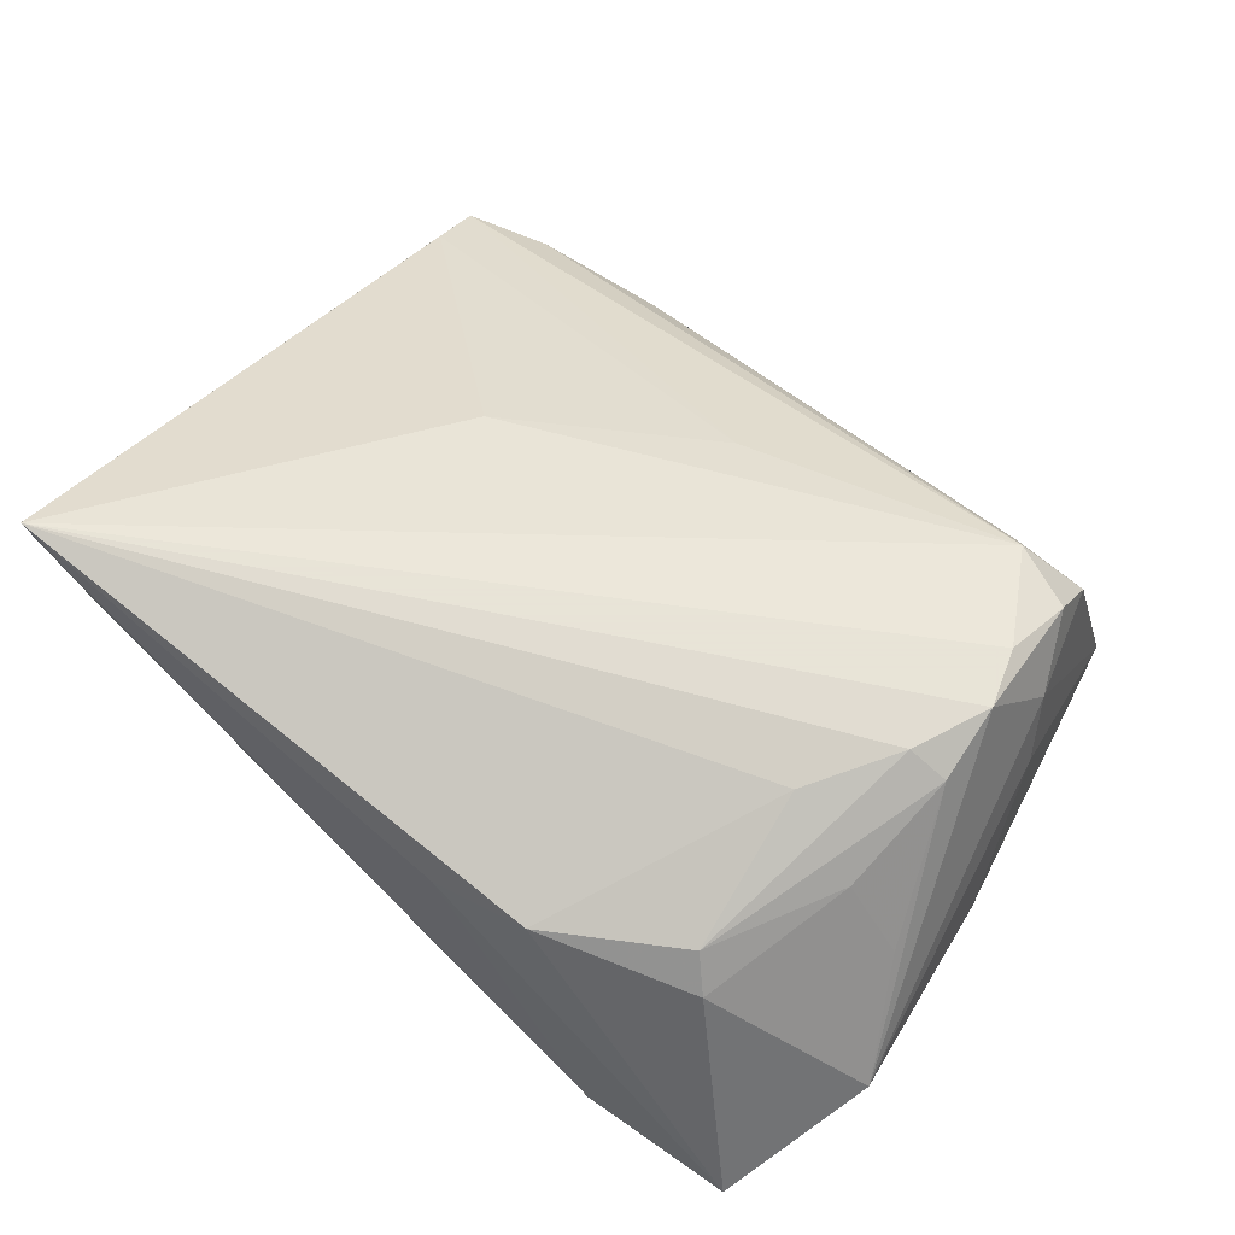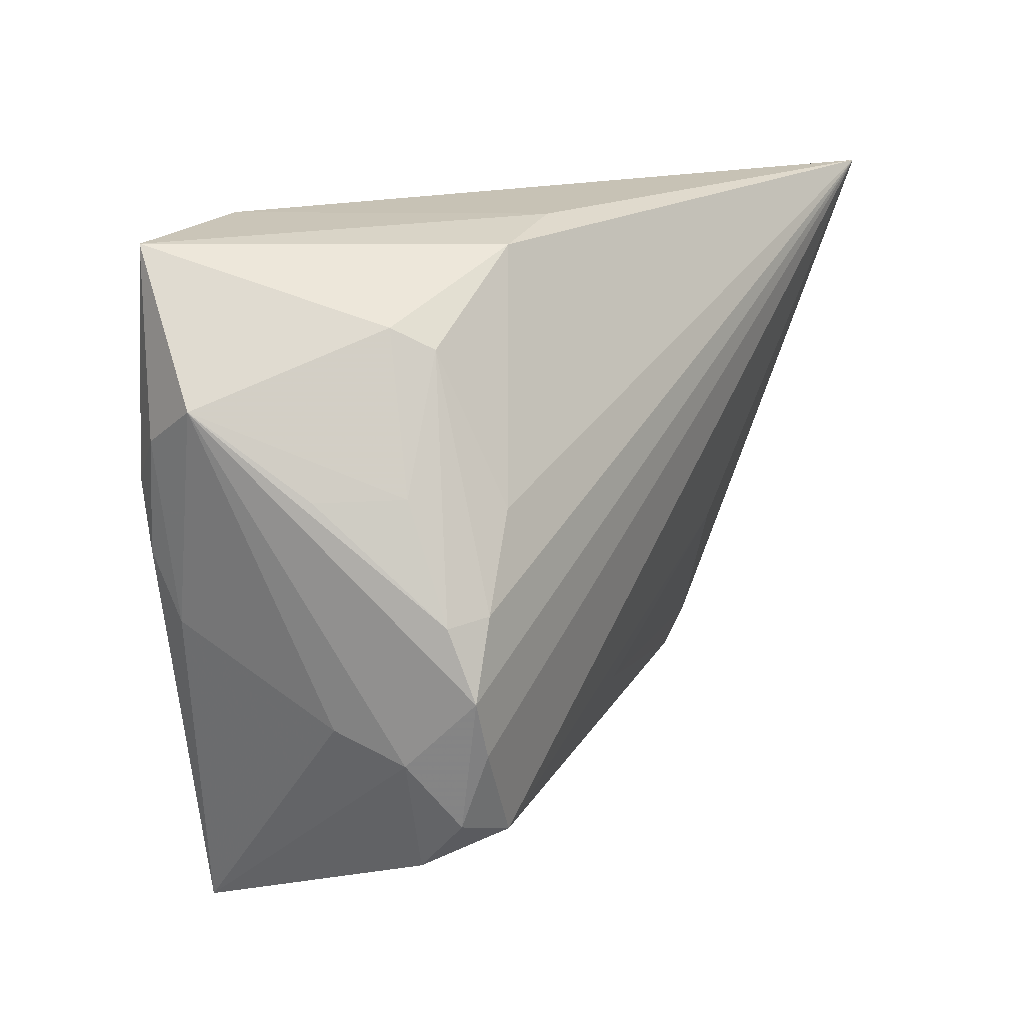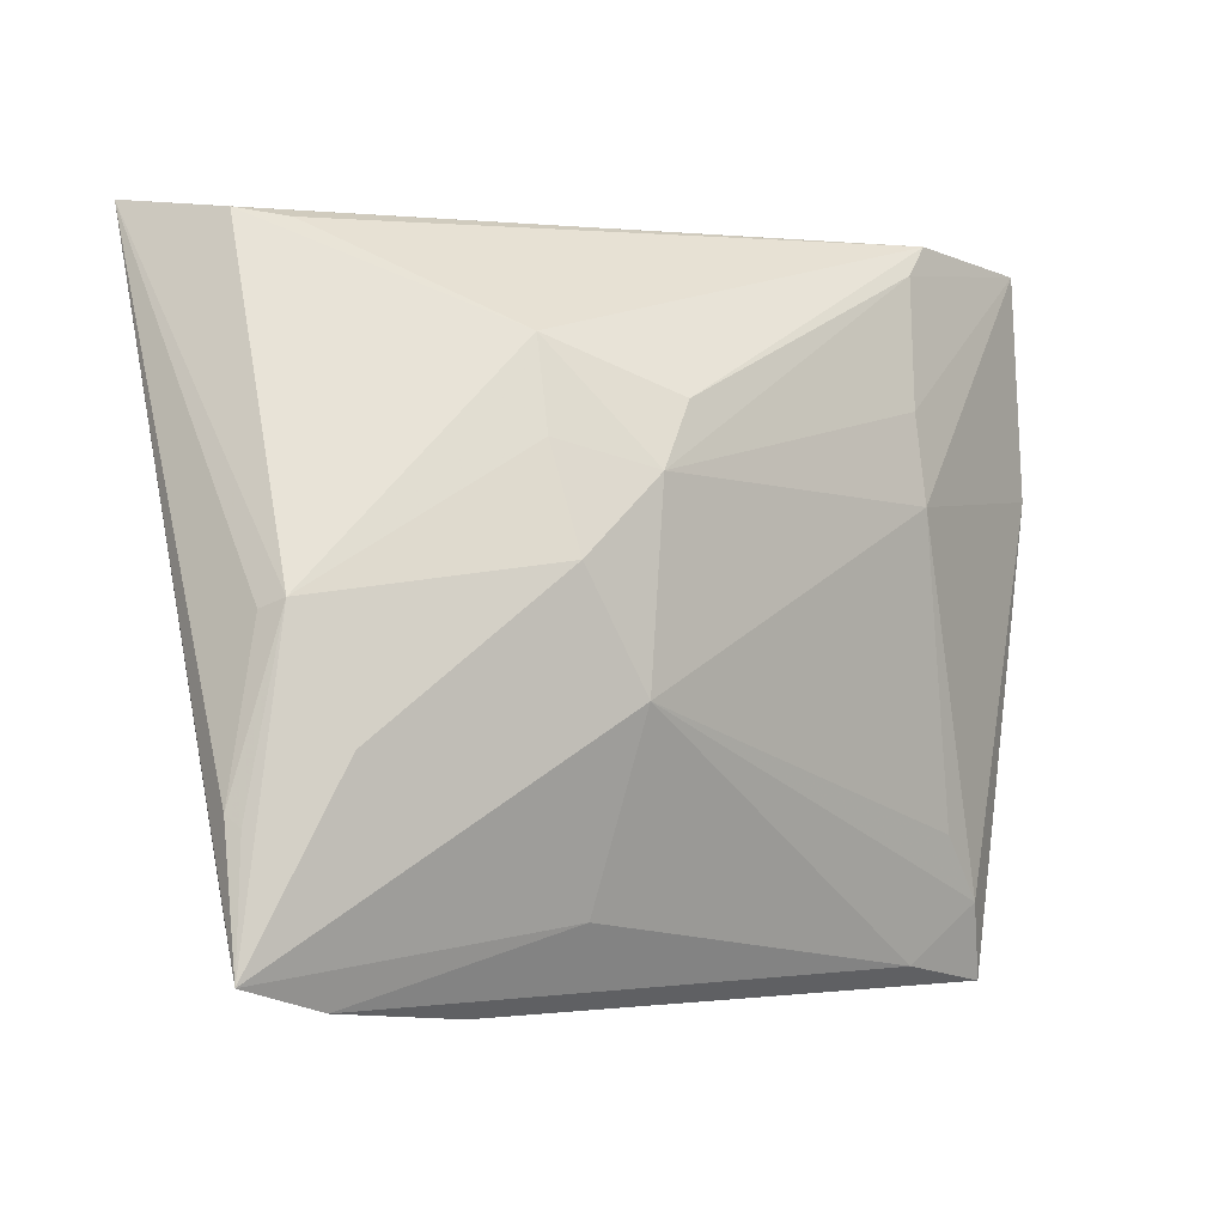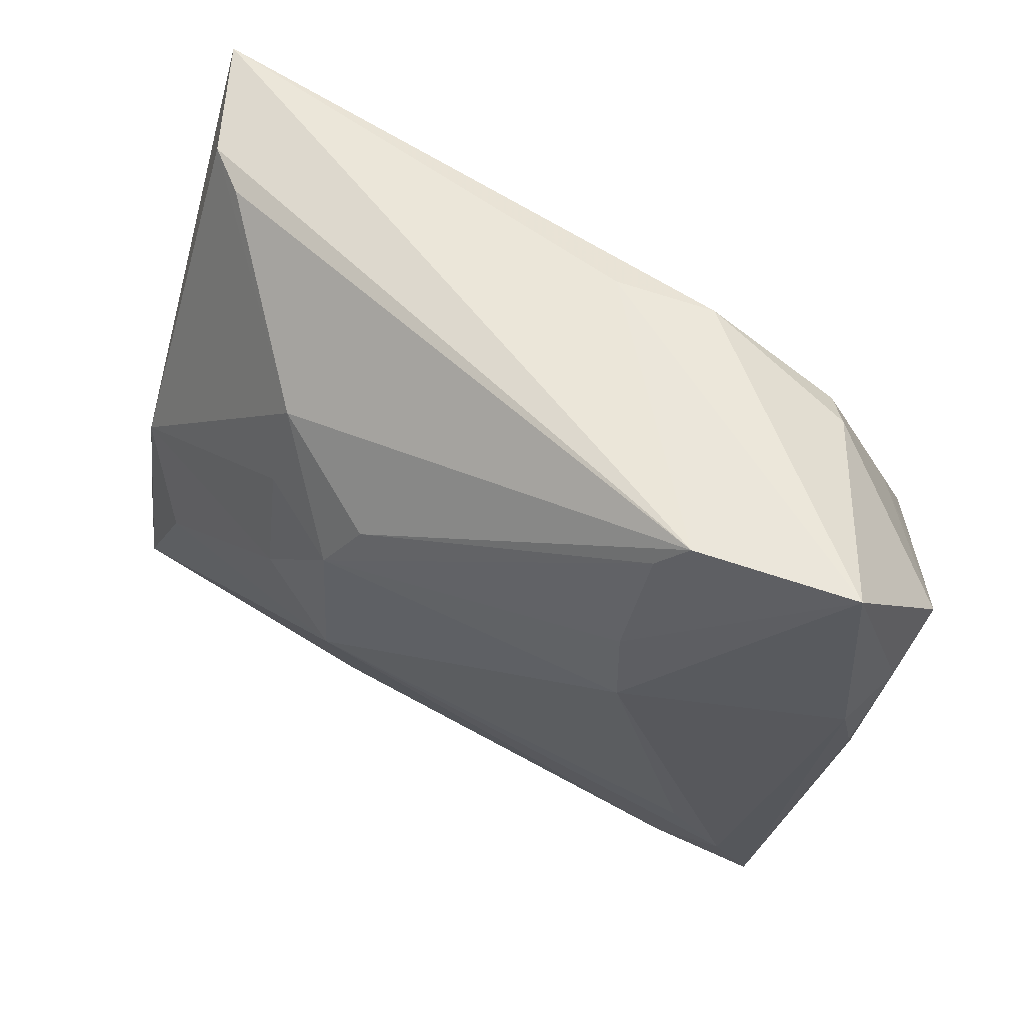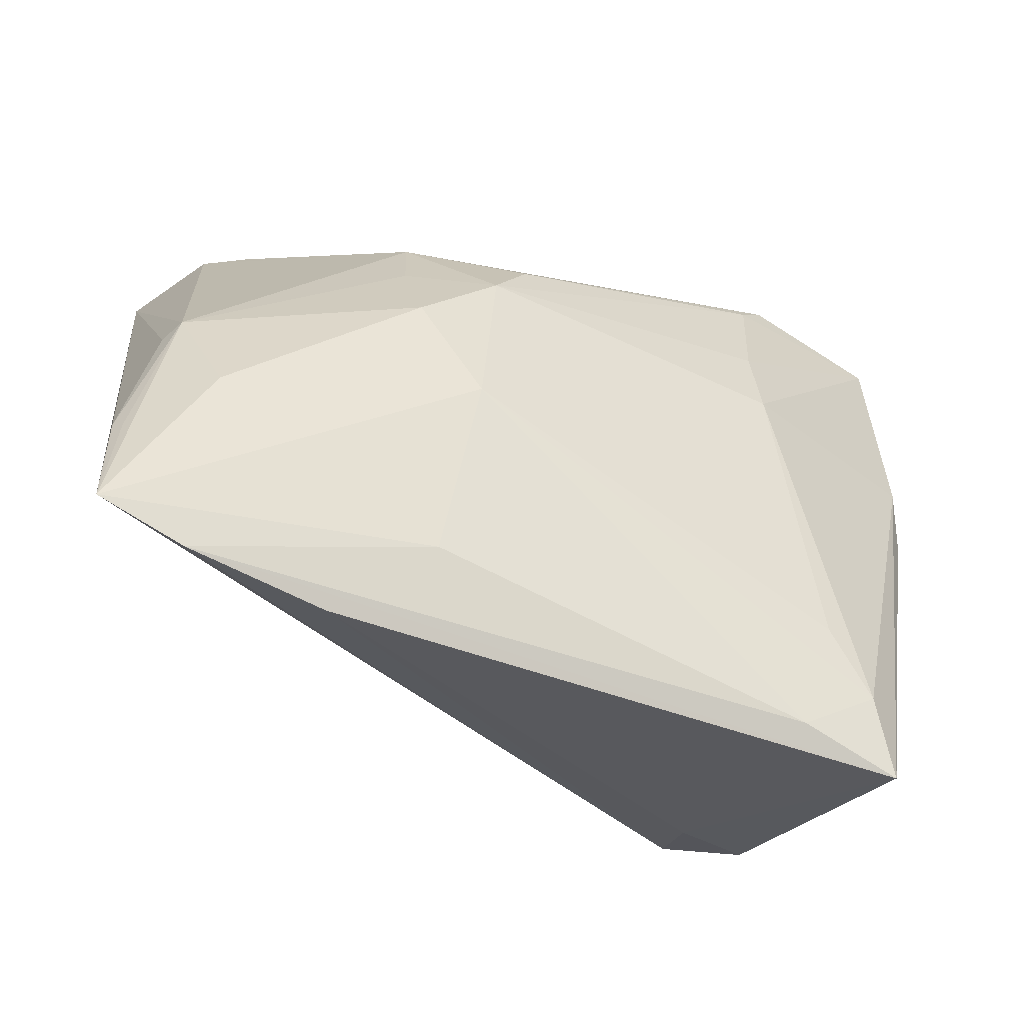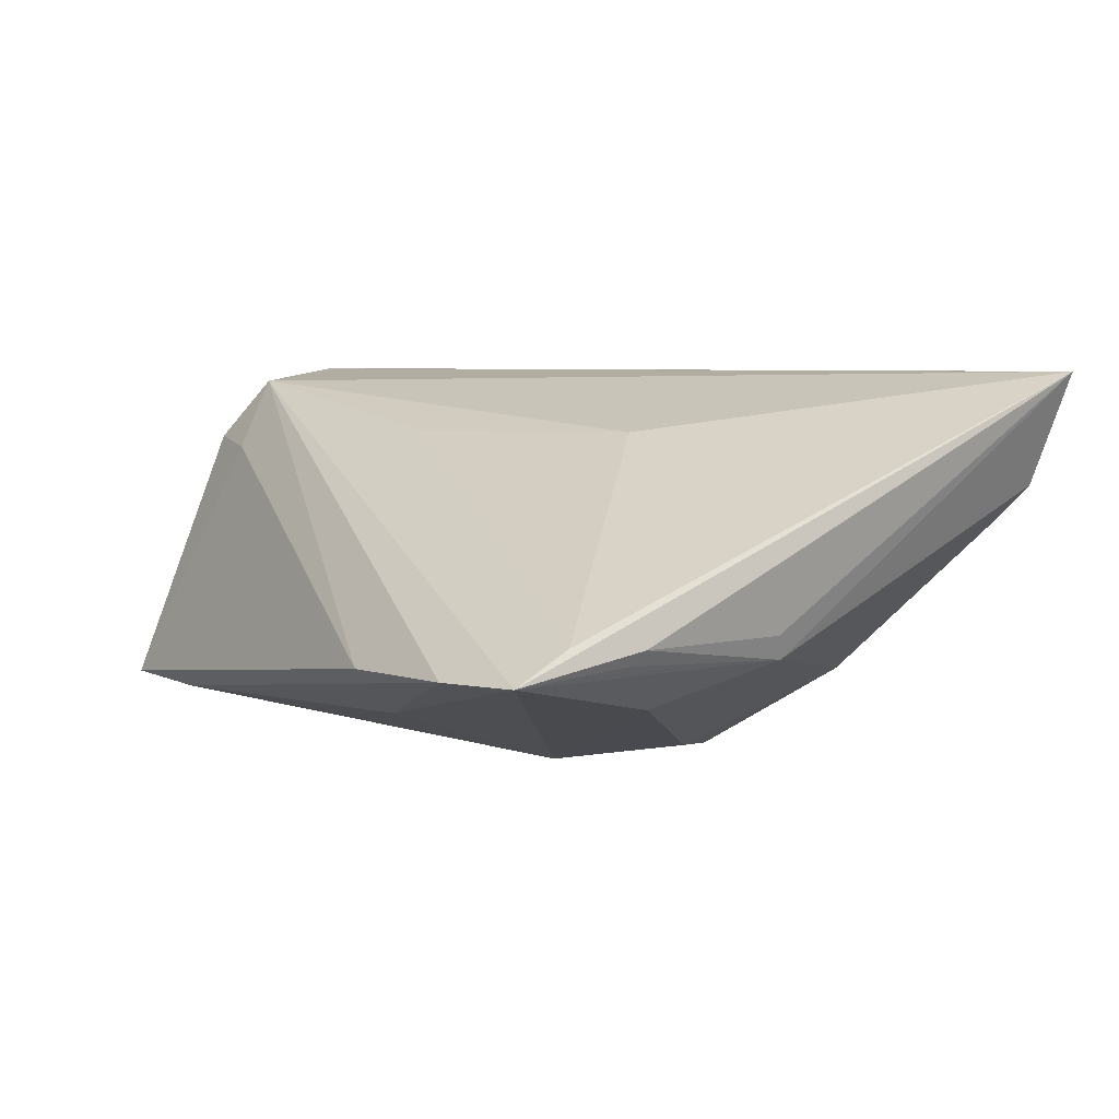
<metadata>
{"format":"obj","ext":"obj","renderer":"f3d","projection":"perspective","resolution":1024,"background":"white","views":[{"elev":61.4,"azim":-140.8,"up":"+Z"},{"elev":17.5,"azim":-57.3,"up":"+Y"},{"elev":-3.7,"azim":135.2,"up":"+Y"},{"elev":58.7,"azim":-156.0,"up":"+Y"},{"elev":-50.4,"azim":150.3,"up":"+Y"},{"elev":5.3,"azim":59.9,"up":"+Z"}]}
</metadata>
<code>
v 0.05513 -0.0243 -0.005063
v -0.03316 -0.03317 -0.018
v -0.02437 -0.03972 -0.01609
v 0.04715 -0.0174 -0.01103
v -0.03943 -0.0005402 0.02017
v -0.01881 0.01835 -0.02169
v 0.04561 0.035 0.01041
v 0.0554 -0.03149 -0.002781
v 0.02504 -0.005918 0.01654
v 0.01357 0.01654 -0.02003
v 0.01982 -0.01268 -0.02085
v -0.03773 0.01201 0.01416
v -0.03677 -0.03004 0.01463
v -0.01529 0.03499 0.01211
v -0.0488 0.02101 -0.005541
v 0.02088 -0.03348 -0.01373
v -0.03672 -0.04191 -0.01556
v -0.04237 0.03638 -0.0168
v -0.03249 0.02851 0.008455
v -0.04259 -0.01363 0.007556
v -0.01932 0.008279 -0.02272
v -0.04084 -0.01657 0.01557
v -0.004318 0.03662 0.01029
v 0.001857 -0.02053 0.0163
v -0.04492 0.003221 -0.01497
v 0.05586 -0.02303 -0.003459
v -0.02858 0.00975 0.02059
v 0.04642 -0.0409 -0.006513
v 0.02628 0.02252 -0.01206
v -0.03515 4.371e-05 0.02259
v -0.03893 -0.008431 0.02335
v -0.02093 0.03329 -0.01943
v 0.01823 0.009098 -0.02114
v -0.03748 -0.02367 0.02049
v 0.04118 0.03406 0.006335
v 0.05006 0.03704 0.02335
v -0.03038 -0.02627 0.02187
v -0.03671 -0.01508 0.02335
v -0.0472 0.01653 -0.01226
v 0.05247 -0.004755 -0.003565
v 0.02762 0.01204 -0.01512
v 0.02717 0.000246 -0.01927
v -0.02449 0.03704 -0.01849
v -0.02723 -0.02584 -0.01912
v 0.05132 -0.003754 -0.006266
v -0.03 0.02617 0.01254
v -0.02778 -0.03118 0.01358
v -0.04403 0.01109 -0.01685
v -0.04481 -0.004255 -0.01131
v 0.03031 -0.04241 -0.007038
v -0.04397 0.01196 0.006523
v 0.05646 -0.03813 -0.006138
f 36 43 23
f 36 37 9
f 35 29 43
f 29 45 41
f 52 36 8
f 36 9 8
f 18 23 43
f 48 18 21
f 52 37 28
f 37 50 28
f 26 36 52
f 36 45 7
f 7 43 36
f 7 35 43
f 7 45 29
f 29 35 7
f 4 45 52
f 43 29 10
f 36 23 14
f 23 18 14
f 24 9 37
f 24 8 9
f 24 37 52
f 52 8 24
f 48 25 39
f 15 18 39
f 39 18 48
f 52 45 1
f 1 26 52
f 45 26 1
f 40 45 36
f 36 26 40
f 40 26 45
f 29 41 33
f 33 10 29
f 27 30 36
f 36 14 27
f 36 30 31
f 15 22 31
f 17 25 48
f 17 28 50
f 52 28 16
f 42 41 45
f 42 33 41
f 45 4 42
f 43 10 32
f 10 33 32
f 32 18 43
f 46 27 14
f 30 27 46
f 34 31 22
f 5 31 30
f 30 46 5
f 5 51 15
f 15 31 5
f 20 17 22
f 20 22 15
f 48 21 2
f 2 17 48
f 47 50 37
f 47 17 50
f 11 4 52
f 11 42 4
f 52 16 11
f 33 42 11
f 21 33 11
f 6 33 21
f 6 32 33
f 6 21 18
f 18 32 6
f 19 18 15
f 19 14 18
f 19 46 14
f 38 34 37
f 31 34 38
f 38 37 36
f 36 31 38
f 22 17 13
f 13 34 22
f 17 47 13
f 37 34 13
f 13 47 37
f 17 20 49
f 49 20 15
f 25 17 49
f 15 39 49
f 49 39 25
f 17 2 3
f 2 11 3
f 3 11 16
f 28 17 3
f 3 16 28
f 44 2 21
f 21 11 44
f 44 11 2
f 12 5 46
f 46 19 12
f 51 5 12
f 15 51 12
f 12 19 15

</code>
